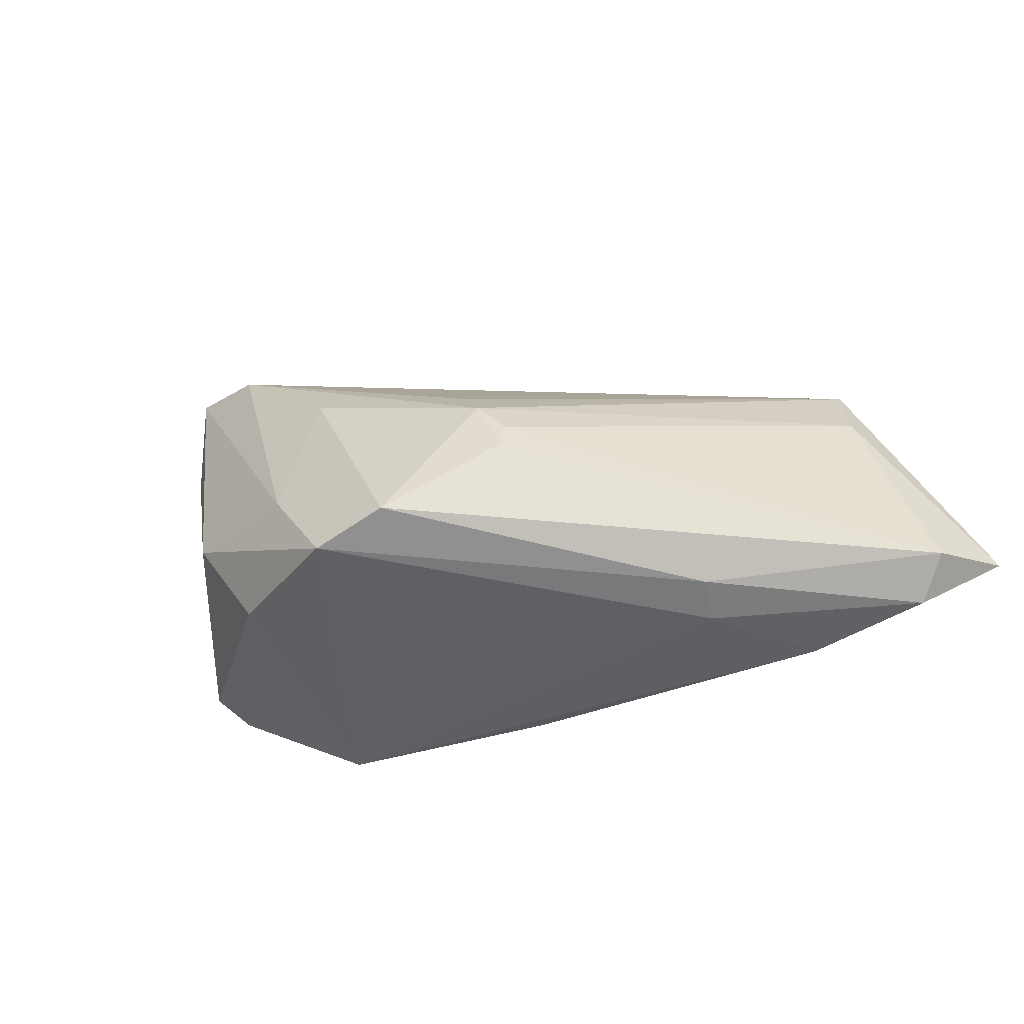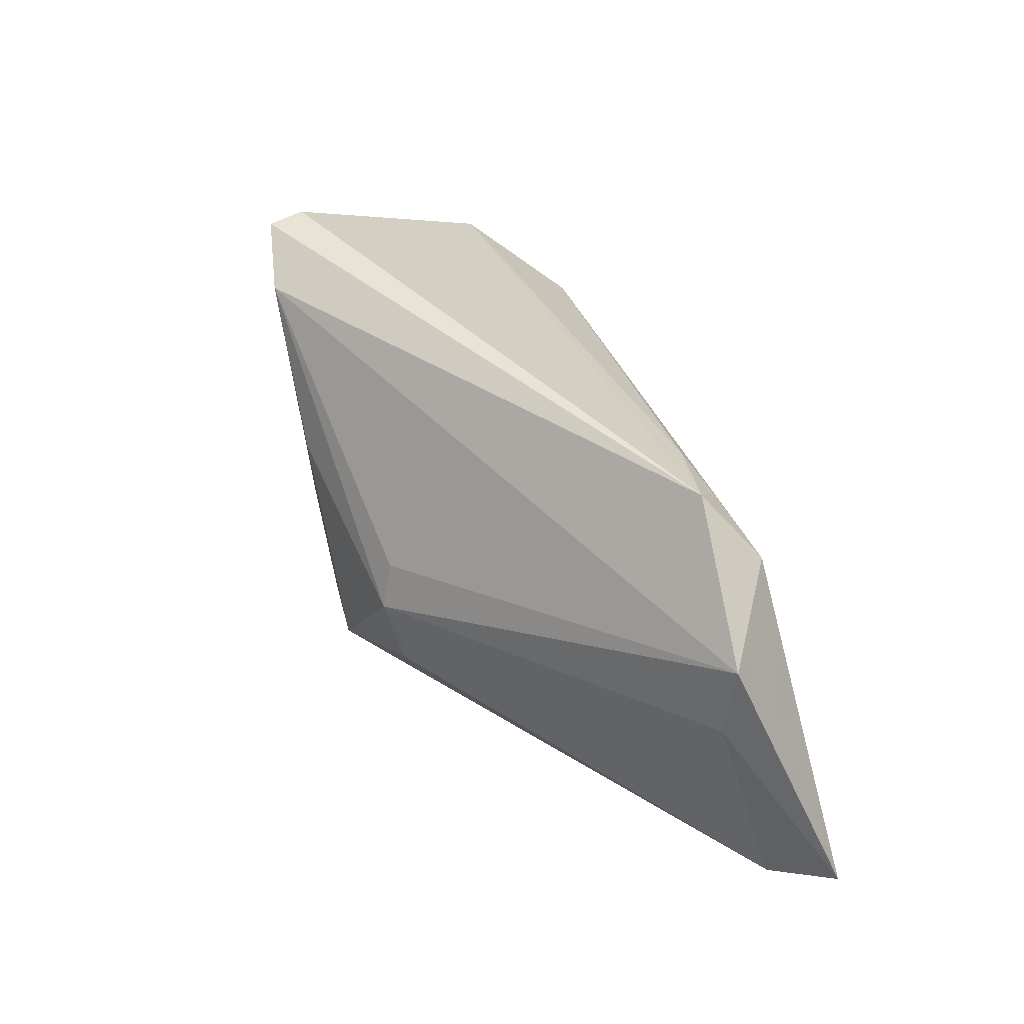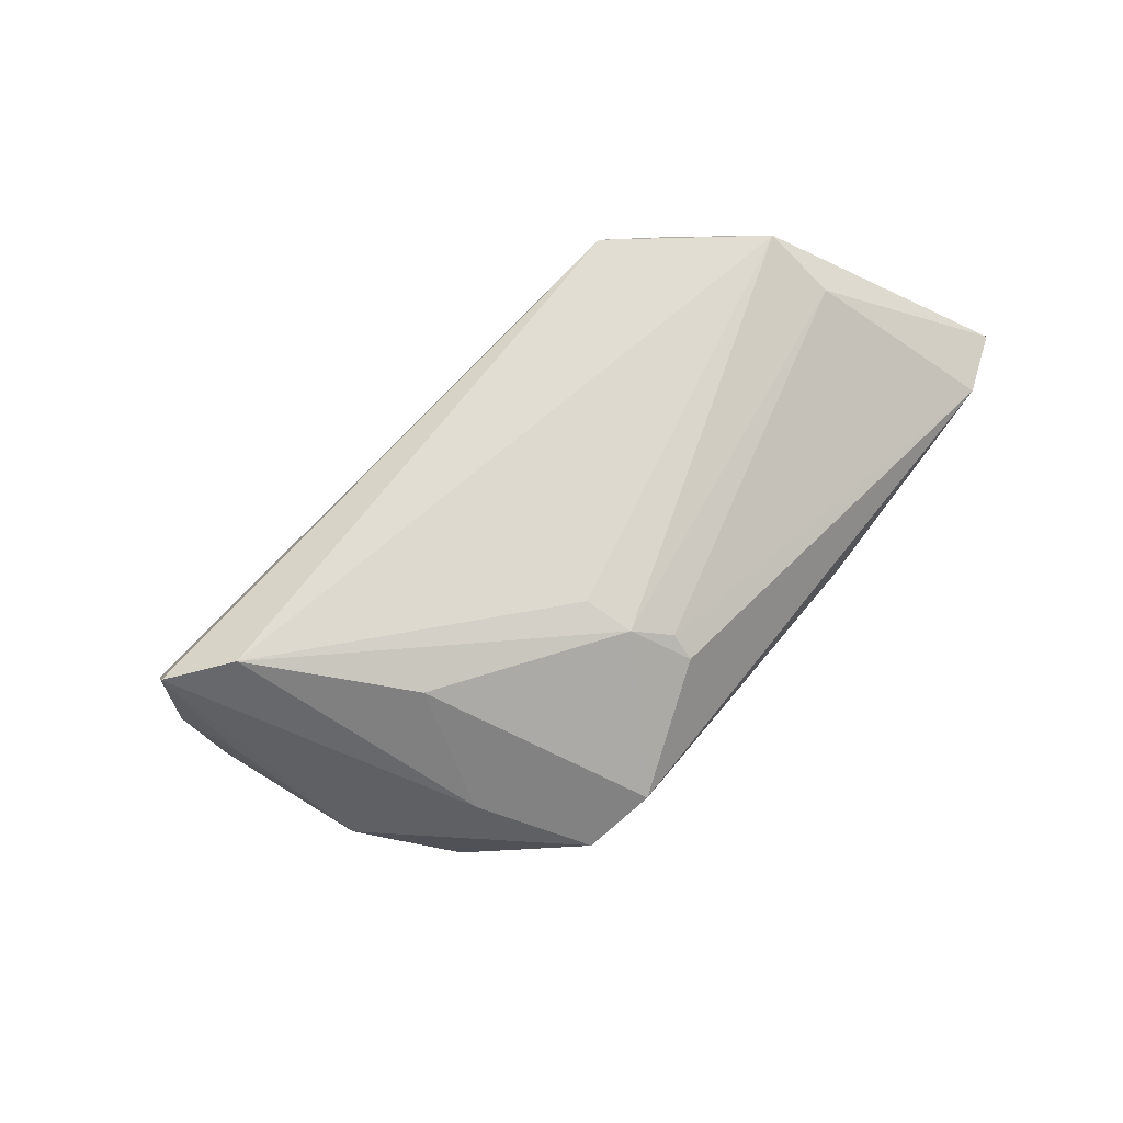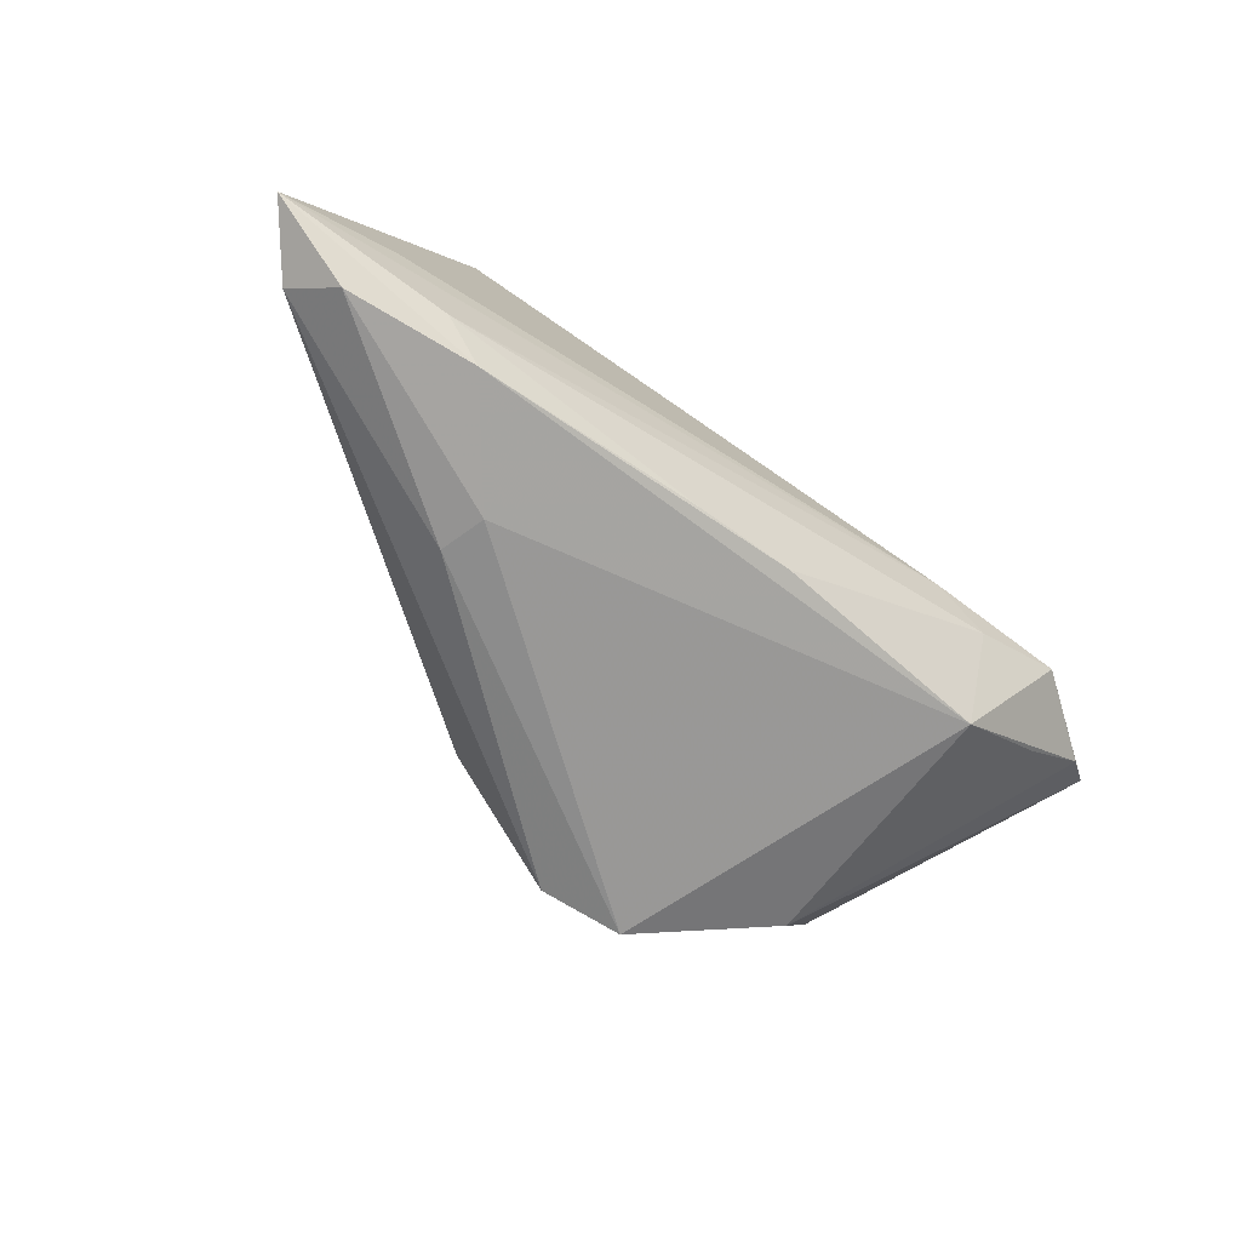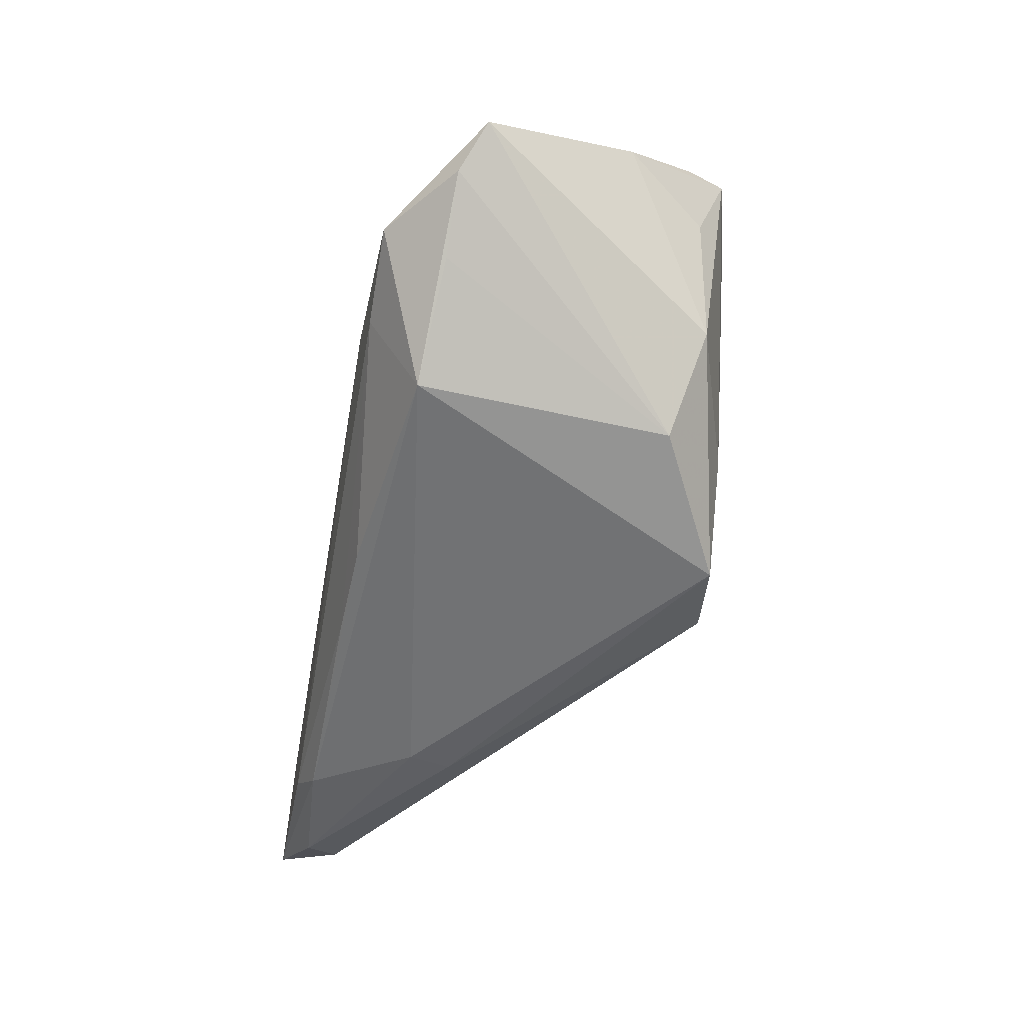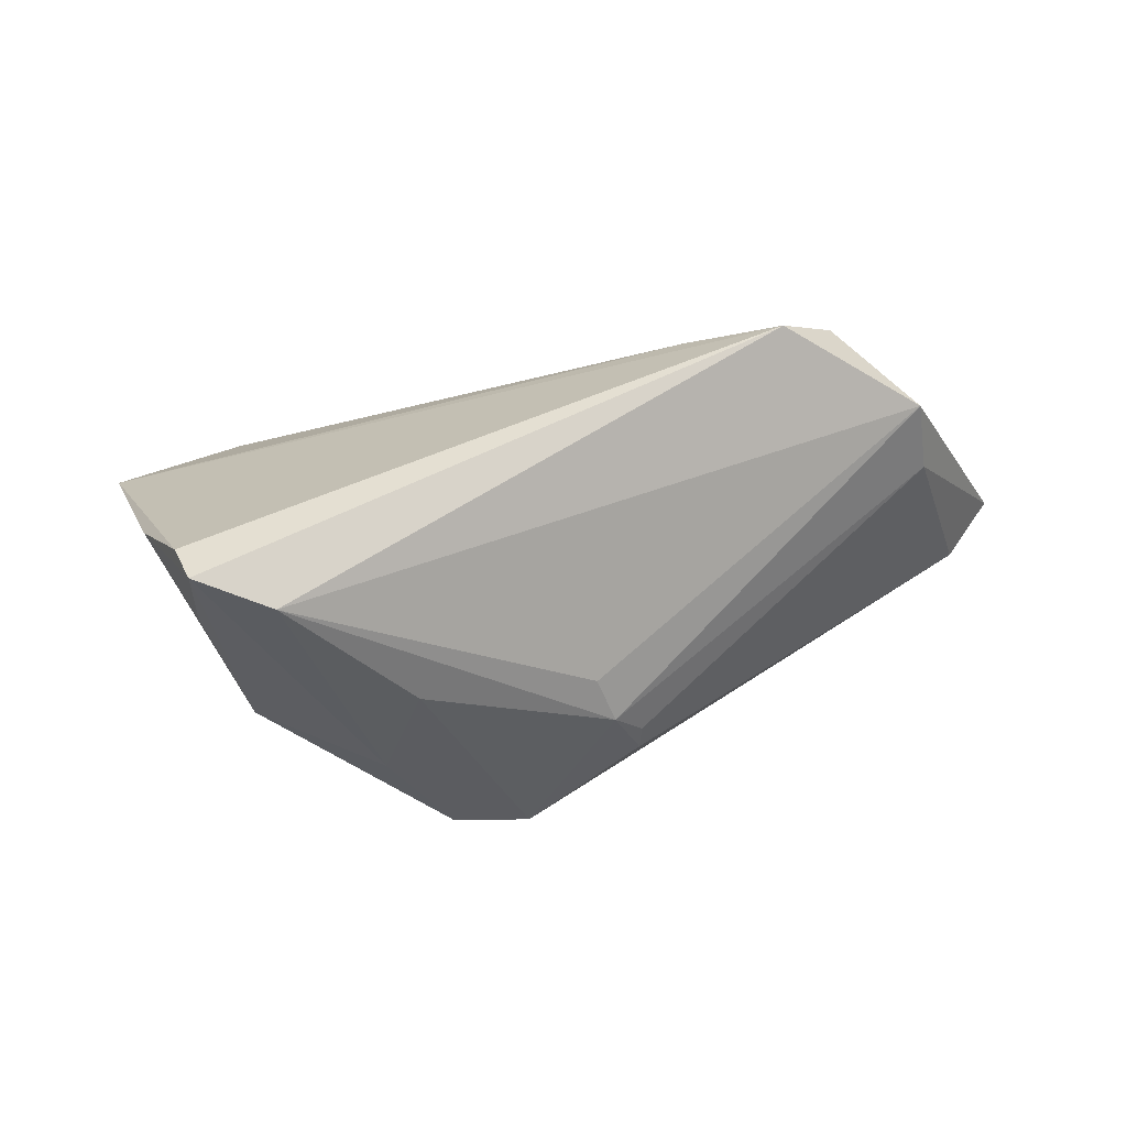
<metadata>
{"format":"obj","ext":"obj","renderer":"f3d","projection":"perspective","resolution":1024,"background":"white","views":[{"elev":-53.2,"azim":-151.6,"up":"+Y"},{"elev":46.5,"azim":-109.2,"up":"+Y"},{"elev":-67.4,"azim":-139.7,"up":"+Z"},{"elev":-68.0,"azim":-34.9,"up":"+Y"},{"elev":-47.3,"azim":79.8,"up":"+Y"},{"elev":-39.8,"azim":-176.5,"up":"+Z"}]}
</metadata>
<code>
v -0.04371 -0.013 0.02402
v -0.03695 -0.02106 0.02375
v 0.03026 0.02215 -0.02349
v -0.009026 -0.009761 -0.01862
v 0.03959 0.02557 -0.02135
v 0.0381 -0.005307 -0.01729
v 0.02628 -0.0008638 0.02402
v -0.005094 -0.02048 0.02145
v -0.01596 0.02074 0.01684
v -0.004039 0.0001639 -0.01855
v -0.02312 -0.02557 0.009607
v 0.03162 -0.01777 -0.01336
v -0.04473 0.01243 0.01262
v 0.03343 -0.01712 0.01723
v -0.05156 -0.02149 0.01681
v 0.05698 0.004041 0.013
v 0.0528 -0.0006845 0.01582
v -0.02777 0.02557 0.01418
v -0.0321 -0.02422 0.0219
v -0.03402 0.01894 0.01985
v 0.01629 0.005371 -0.02402
v 0.04836 0.01671 -0.006775
v 0.04505 -0.007387 0.01587
v 0.01532 -0.0236 -0.02202
v 0.005693 -0.02248 -0.02296
v -0.02481 -0.0251 0.004272
v 0.03252 -0.005218 0.02338
v -0.05698 -0.01936 0.02402
v 0.02229 -0.01046 -0.02235
v 0.006538 -0.01925 0.02092
v -0.02391 0.02114 0.01765
v -0.008594 -0.01335 -0.01876
v 0.04145 0.01265 -0.01695
v -0.005945 -0.005458 -0.02026
v 0.0432 -0.0008976 0.02331
v -0.04705 -0.02423 0.02094
v -0.04566 0.00312 0.01096
v 0.04188 0.02476 -0.01644
f 38 18 16
f 5 18 38
f 33 6 5
f 5 6 29
f 12 23 14
f 12 6 16
f 20 13 28
f 18 13 20
f 16 18 9
f 22 38 16
f 5 38 22
f 22 33 5
f 16 6 22
f 6 33 22
f 3 18 5
f 3 13 18
f 5 29 3
f 15 32 25
f 24 12 14
f 25 29 24
f 14 11 24
f 24 29 6
f 6 12 24
f 19 11 14
f 14 30 19
f 19 2 28
f 16 9 35
f 25 32 34
f 26 15 25
f 25 24 26
f 26 24 11
f 13 34 37
f 28 13 37
f 37 15 28
f 18 20 31
f 31 9 18
f 20 35 31
f 31 35 9
f 8 19 30
f 2 19 8
f 16 35 17
f 17 12 16
f 23 12 17
f 14 23 17
f 17 35 14
f 27 8 30
f 2 8 27
f 27 30 14
f 14 35 27
f 1 20 28
f 13 3 10
f 10 34 13
f 3 34 10
f 25 34 21
f 21 34 3
f 21 29 25
f 21 3 29
f 36 26 11
f 15 26 36
f 11 19 36
f 28 15 36
f 36 19 28
f 32 15 4
f 15 37 4
f 4 34 32
f 4 37 34
f 7 27 35
f 7 35 20
f 20 1 7
f 7 1 28
f 28 2 7
f 2 27 7

</code>
